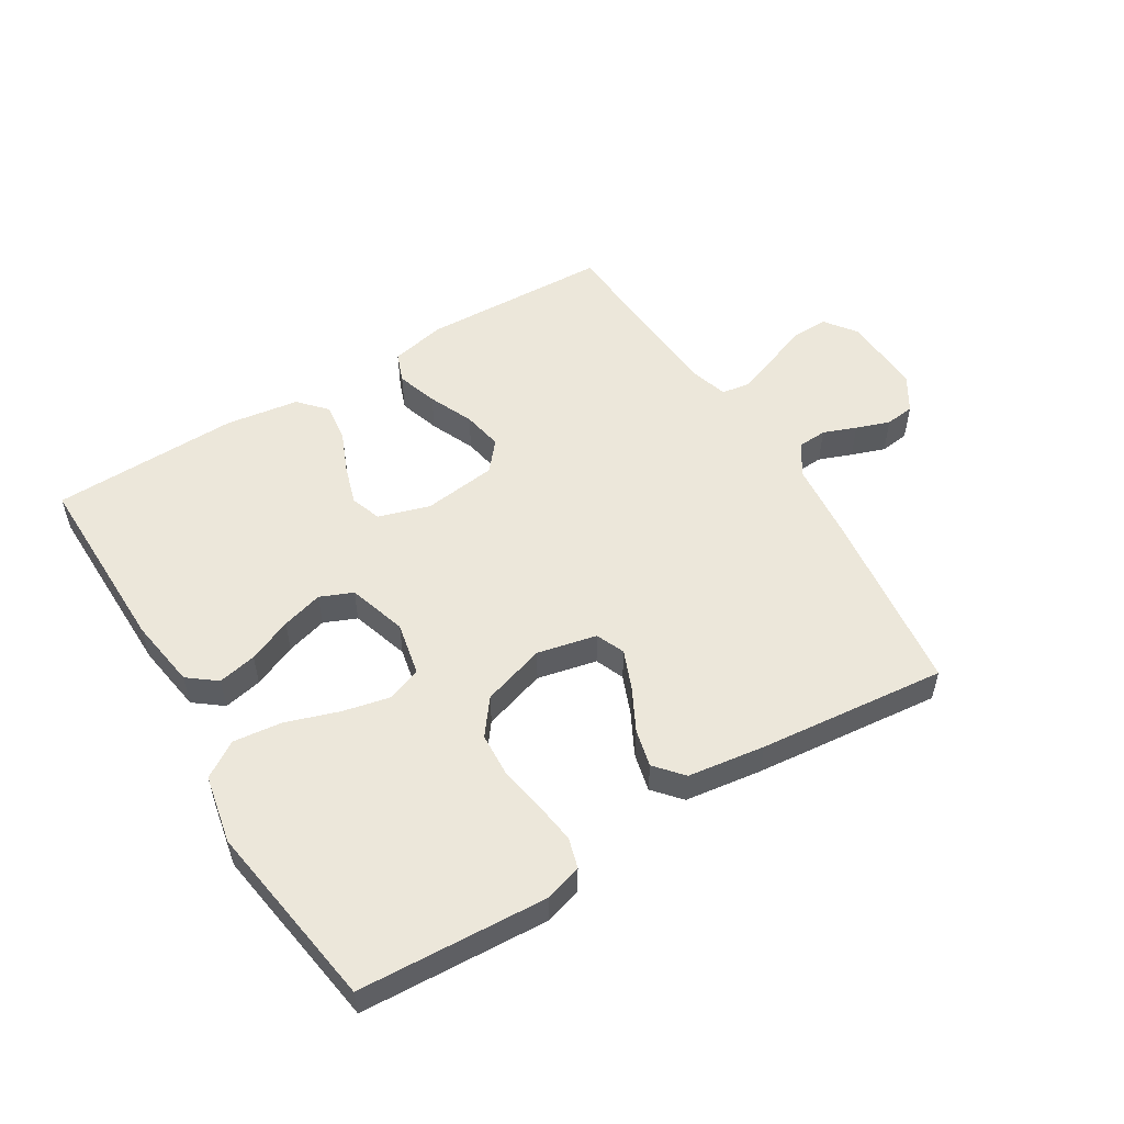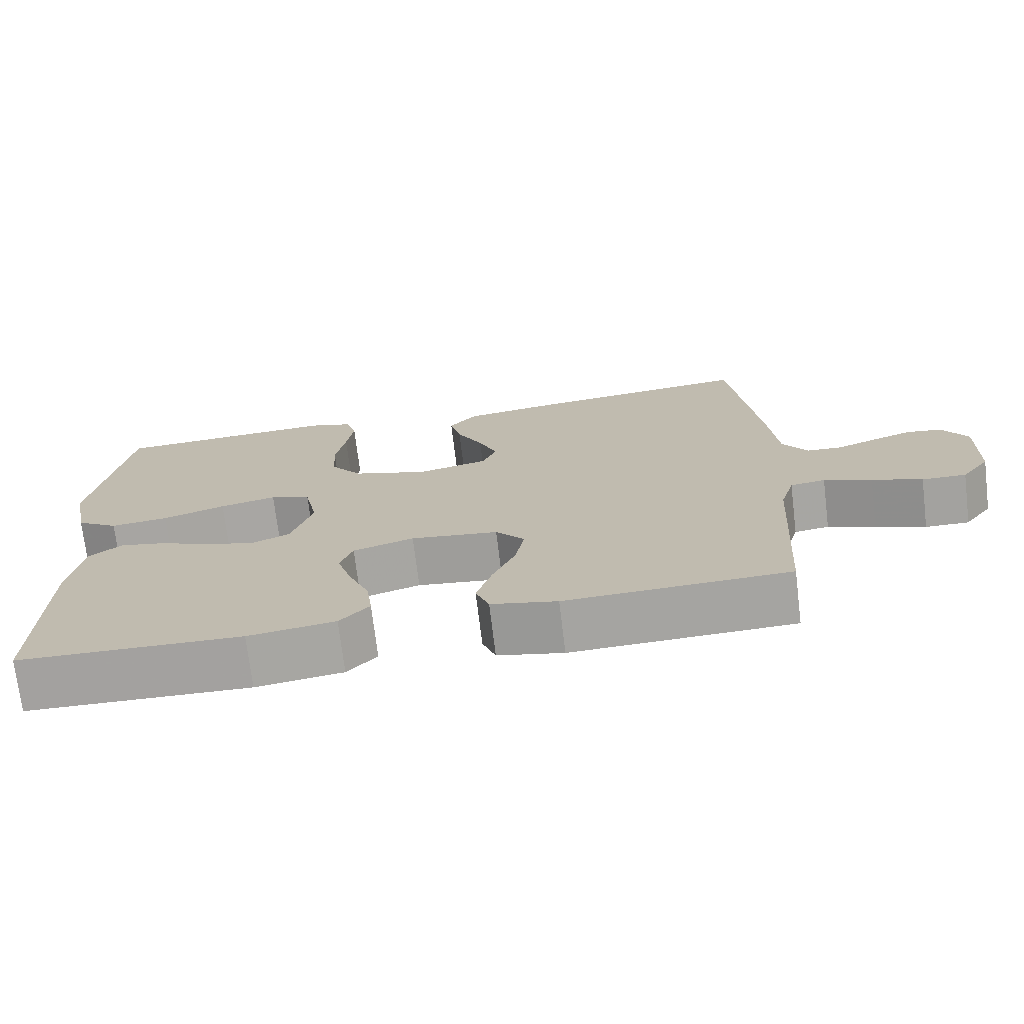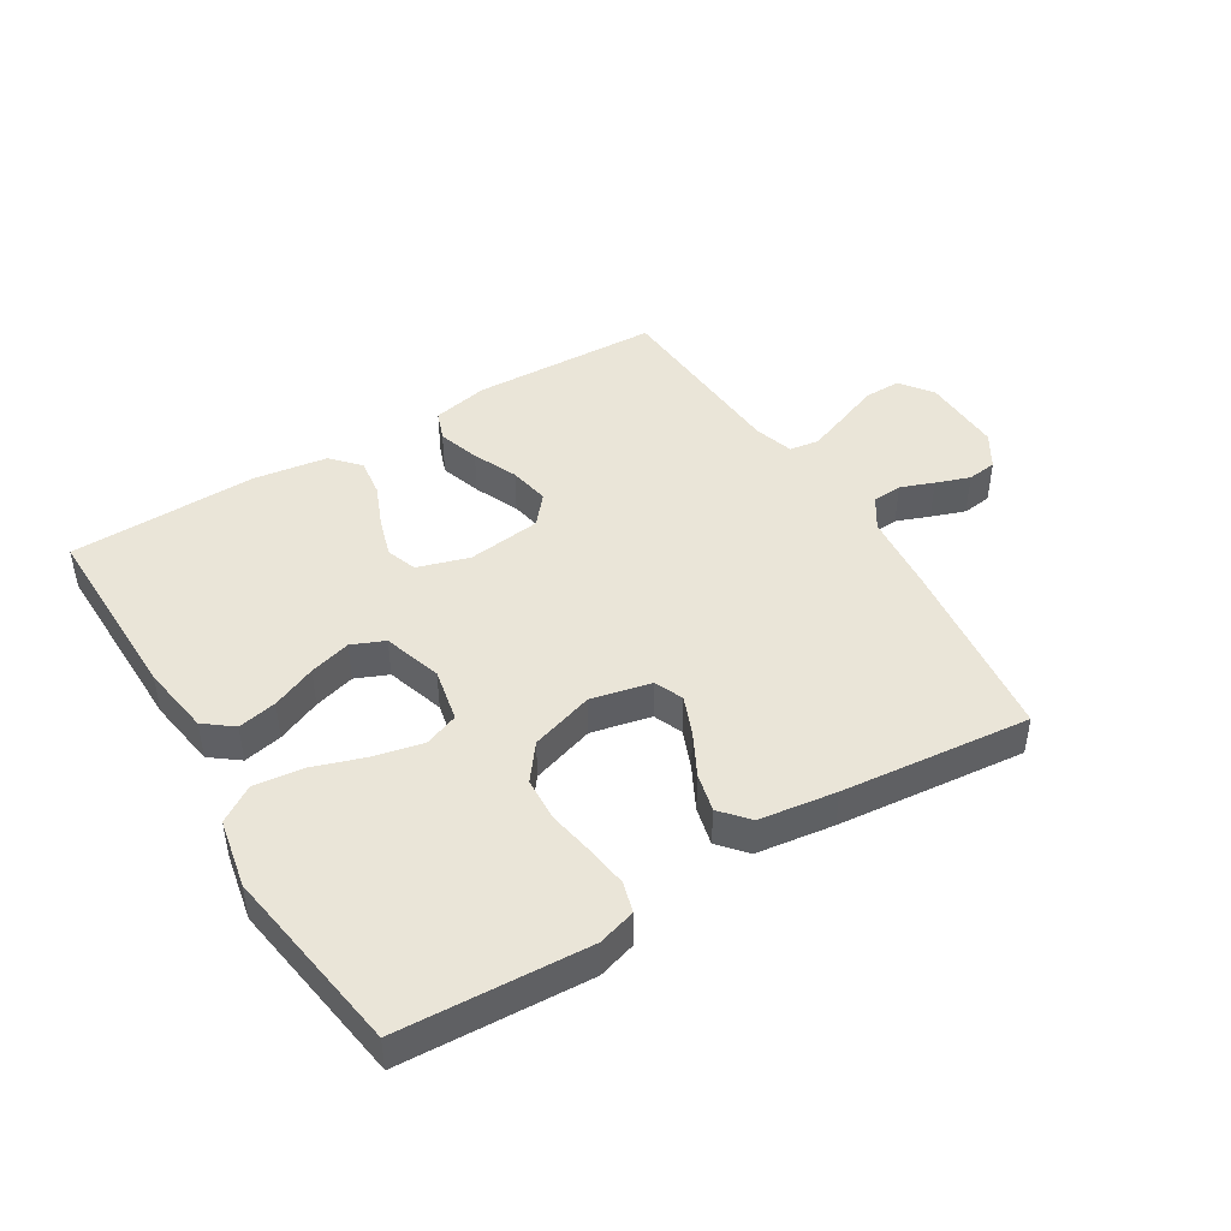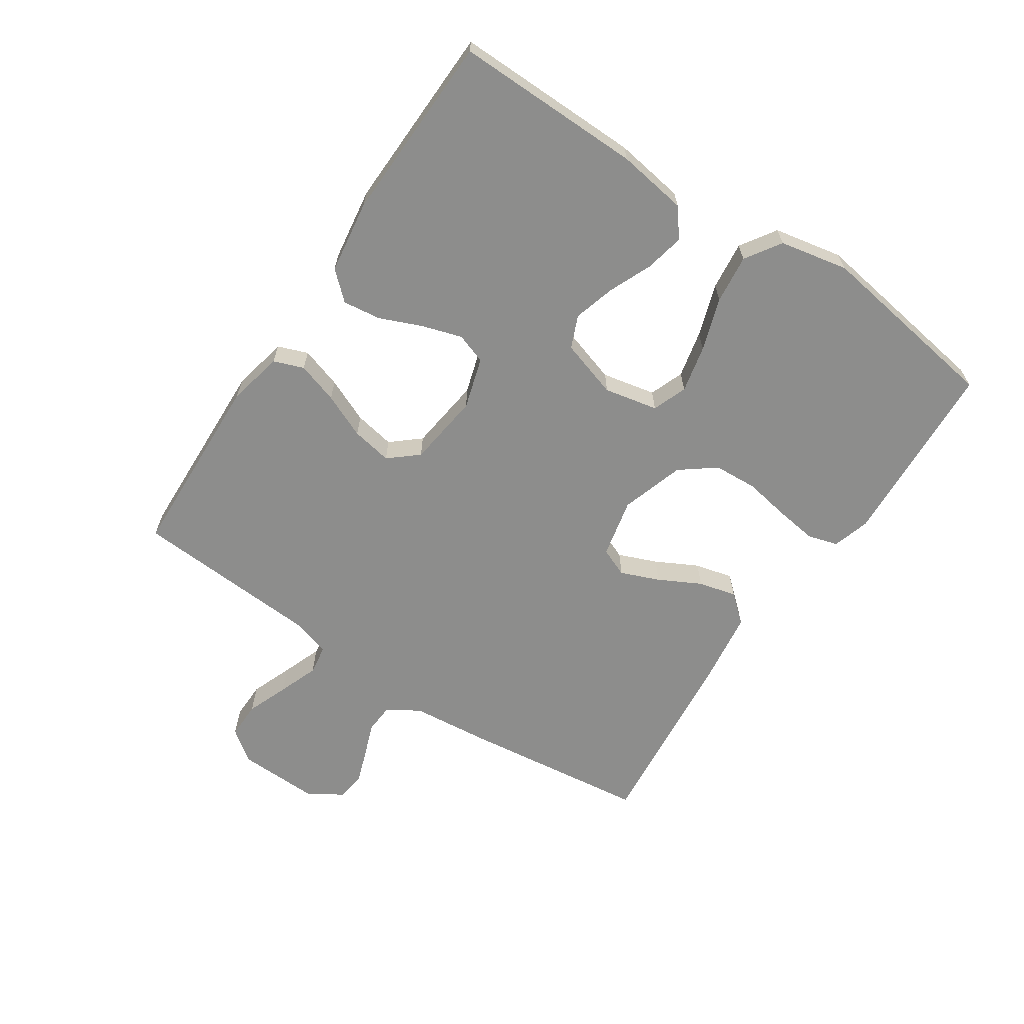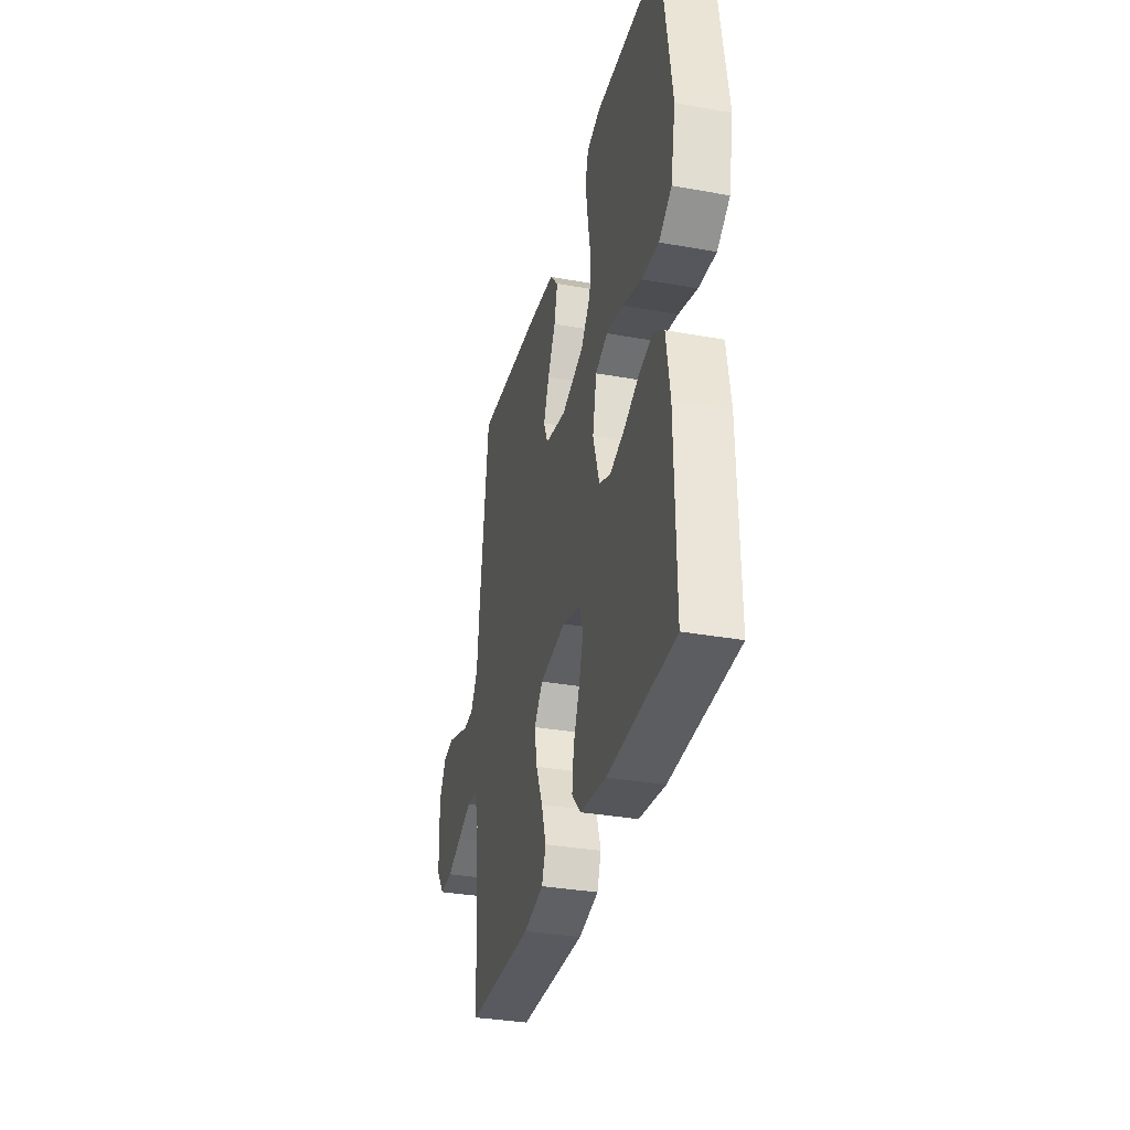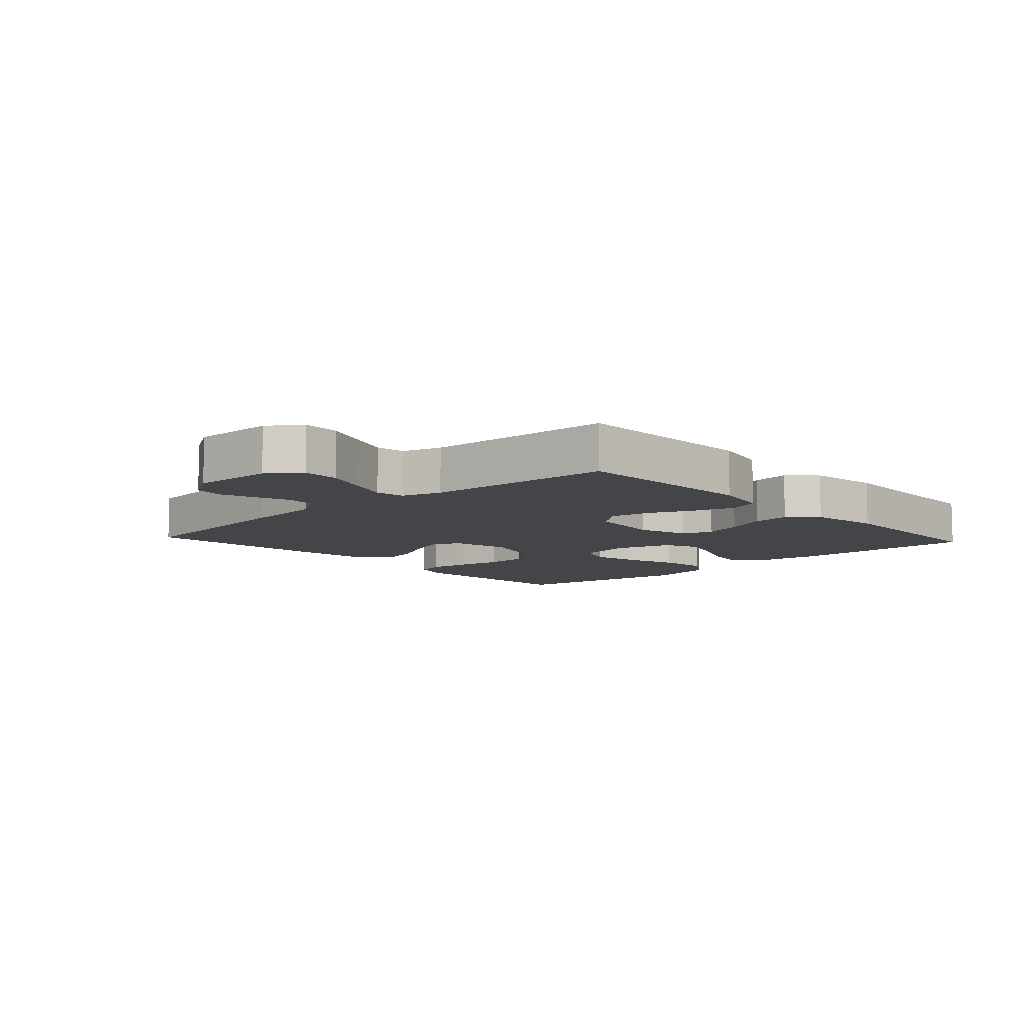
<metadata>
{"format":"obj","ext":"obj","renderer":"f3d","projection":"perspective","resolution":1024,"background":"white","views":[{"elev":53.4,"azim":-31.4,"up":"+Y"},{"elev":-72.7,"azim":6.9,"up":"+Z"},{"elev":45.1,"azim":-31.4,"up":"+Y"},{"elev":-64.4,"azim":-123.7,"up":"+Y"},{"elev":-33.9,"azim":-103.7,"up":"+Z"},{"elev":-8.8,"azim":132.5,"up":"+Y"}]}
</metadata>
<code>
v 0.5 0.07 -0.5
v 0.2 0.07 -0.511
v 0.111 0.07 -0.492
v 0.093 0.07 -0.444
v 0.114 0.07 -0.378
v 0.145 0.07 -0.307
v 0.157 0.07 -0.242
v 0.118 0.07 -0.196
v 0 0.07 -0.181
v -0.082 0.07 -0.206
v -0.099 0.07 -0.255
v -0.079 0.07 -0.319
v -0.051 0.07 -0.386
v -0.043 0.07 -0.447
v -0.083 0.07 -0.491
v -0.2 0.07 -0.508
v -0.5 0.07 -0.5
v -0.496 0.07 -0.2
v -0.479 0.07 -0.088
v -0.434 0.07 -0.053
v -0.372 0.07 -0.066
v -0.302 0.07 -0.096
v -0.236 0.07 -0.115
v -0.184 0.07 -0.093
v -0.155 0.07 0
v -0.173 0.07 0.086
v -0.228 0.07 0.107
v -0.304 0.07 0.09
v -0.388 0.07 0.062
v -0.466 0.07 0.053
v -0.523 0.07 0.09
v -0.545 0.07 0.2
v -0.5 0.07 0.5
v -0.2 0.07 0.516
v -0.14 0.07 0.498
v -0.126 0.07 0.45
v -0.135 0.07 0.384
v -0.148 0.07 0.31
v -0.144 0.07 0.24
v -0.101 0.07 0.184
v 0 0.07 0.152
v 0.095 0.07 0.173
v 0.114 0.07 0.219
v 0.089 0.07 0.281
v 0.054 0.07 0.348
v 0.039 0.07 0.409
v 0.077 0.07 0.453
v 0.2 0.07 0.47
v 0.5 0.07 0.5
v 0.537 0.07 0.2
v 0.549 0.07 0.076
v 0.582 0.07 0.025
v 0.629 0.07 0.022
v 0.682 0.07 0.042
v 0.736 0.07 0.061
v 0.783 0.07 0.055
v 0.817 0.07 0
v 0.813 0.07 -0.13
v 0.775 0.07 -0.181
v 0.716 0.07 -0.18
v 0.649 0.07 -0.154
v 0.585 0.07 -0.13
v 0.538 0.07 -0.137
v 0.519 0.07 -0.2
v 0.5 0 -0.5
v 0.2 0 -0.511
v 0.111 0 -0.492
v 0.093 0 -0.444
v 0.114 0 -0.378
v 0.145 0 -0.307
v 0.157 0 -0.242
v 0.118 0 -0.196
v 0 0 -0.181
v -0.082 0 -0.206
v -0.099 0 -0.255
v -0.079 0 -0.319
v -0.051 0 -0.386
v -0.043 0 -0.447
v -0.083 0 -0.491
v -0.2 0 -0.508
v -0.5 0 -0.5
v -0.496 0 -0.2
v -0.479 0 -0.088
v -0.434 0 -0.053
v -0.372 0 -0.066
v -0.302 0 -0.096
v -0.236 0 -0.115
v -0.184 0 -0.093
v -0.155 0 0
v -0.173 0 0.086
v -0.228 0 0.107
v -0.304 0 0.09
v -0.388 0 0.062
v -0.466 0 0.053
v -0.523 0 0.09
v -0.545 0 0.2
v -0.5 0 0.5
v -0.2 0 0.516
v -0.14 0 0.498
v -0.126 0 0.45
v -0.135 0 0.384
v -0.148 0 0.31
v -0.144 0 0.24
v -0.101 0 0.184
v 0 0 0.152
v 0.095 0 0.173
v 0.114 0 0.219
v 0.089 0 0.281
v 0.054 0 0.348
v 0.039 0 0.409
v 0.077 0 0.453
v 0.2 0 0.47
v 0.5 0 0.5
v 0.537 0 0.2
v 0.549 0 0.076
v 0.582 0 0.025
v 0.629 0 0.022
v 0.682 0 0.042
v 0.736 0 0.061
v 0.783 0 0.055
v 0.817 0 0
v 0.813 0 -0.13
v 0.775 0 -0.181
v 0.716 0 -0.18
v 0.649 0 -0.154
v 0.585 0 -0.13
v 0.538 0 -0.137
v 0.519 0 -0.2
f 59 60 61
f 58 59 61
f 57 58 61
f 56 57 61
f 55 56 61
f 54 55 61
f 53 54 61
f 52 53 61 62
f 51 52 62 63
f 51 63 64
f 50 51 64
f 49 50 64
f 48 49 64
f 47 48 64
f 46 47 64
f 45 46 64
f 44 45 64
f 36 37 38
f 35 36 38
f 34 35 38
f 33 34 38
f 32 33 38
f 31 32 38
f 30 31 38
f 29 30 38
f 28 29 38
f 27 28 38 39
f 26 27 39 40
f 20 21 22
f 19 20 22
f 18 19 22
f 17 18 22
f 16 17 22
f 15 16 22
f 14 15 22
f 13 14 22
f 12 13 22
f 11 12 22 23
f 10 11 23 24
f 4 5 6
f 3 4 6
f 2 3 6
f 1 2 6
f 64 1 6
f 64 6 7
f 43 44 64
f 64 7 8
f 43 64 8
f 42 43 8
f 41 42 8 9
f 41 9 10
f 40 41 10
f 26 40 10
f 25 26 10
f 10 24 25
f 125 124 123
f 125 123 122
f 125 122 121
f 125 121 120
f 125 120 119
f 125 119 118
f 125 118 117
f 126 125 117 116
f 127 126 116 115
f 128 127 115
f 128 115 114
f 128 114 113
f 128 113 112
f 128 112 111
f 128 111 110
f 128 110 109
f 128 109 108
f 102 101 100
f 102 100 99
f 102 99 98
f 102 98 97
f 102 97 96
f 102 96 95
f 102 95 94
f 102 94 93
f 102 93 92
f 103 102 92 91
f 104 103 91 90
f 86 85 84
f 86 84 83
f 86 83 82
f 86 82 81
f 86 81 80
f 86 80 79
f 86 79 78
f 86 78 77
f 86 77 76
f 87 86 76 75
f 88 87 75 74
f 70 69 68
f 70 68 67
f 70 67 66
f 70 66 65
f 70 65 128
f 71 70 128
f 128 108 107
f 72 71 128
f 72 128 107
f 72 107 106
f 73 72 106 105
f 74 73 105
f 74 105 104
f 74 104 90
f 74 90 89
f 89 88 74
f 1 65 66 2
f 2 66 67 3
f 3 67 68 4
f 4 68 69 5
f 5 69 70 6
f 6 70 71 7
f 7 71 72 8
f 8 72 73 9
f 9 73 74 10
f 10 74 75 11
f 11 75 76 12
f 12 76 77 13
f 13 77 78 14
f 14 78 79 15
f 15 79 80 16
f 16 80 81 17
f 17 81 82 18
f 18 82 83 19
f 19 83 84 20
f 20 84 85 21
f 21 85 86 22
f 22 86 87 23
f 23 87 88 24
f 24 88 89 25
f 25 89 90 26
f 26 90 91 27
f 27 91 92 28
f 28 92 93 29
f 29 93 94 30
f 30 94 95 31
f 31 95 96 32
f 32 96 97 33
f 33 97 98 34
f 34 98 99 35
f 35 99 100 36
f 36 100 101 37
f 37 101 102 38
f 38 102 103 39
f 39 103 104 40
f 40 104 105 41
f 41 105 106 42
f 42 106 107 43
f 43 107 108 44
f 44 108 109 45
f 45 109 110 46
f 46 110 111 47
f 47 111 112 48
f 48 112 113 49
f 49 113 114 50
f 50 114 115 51
f 51 115 116 52
f 52 116 117 53
f 53 117 118 54
f 54 118 119 55
f 55 119 120 56
f 56 120 121 57
f 57 121 122 58
f 58 122 123 59
f 59 123 124 60
f 60 124 125 61
f 61 125 126 62
f 62 126 127 63
f 63 127 128 64
f 64 128 65 1

</code>
